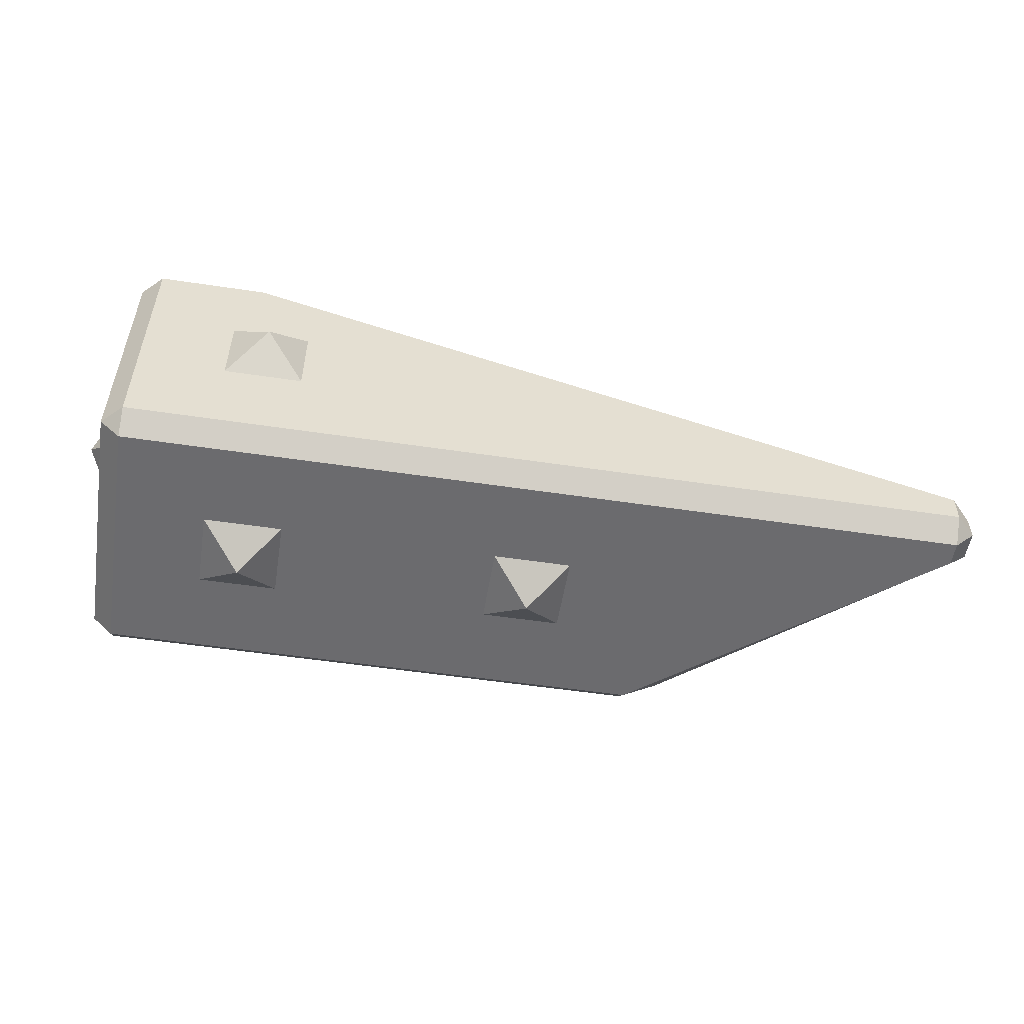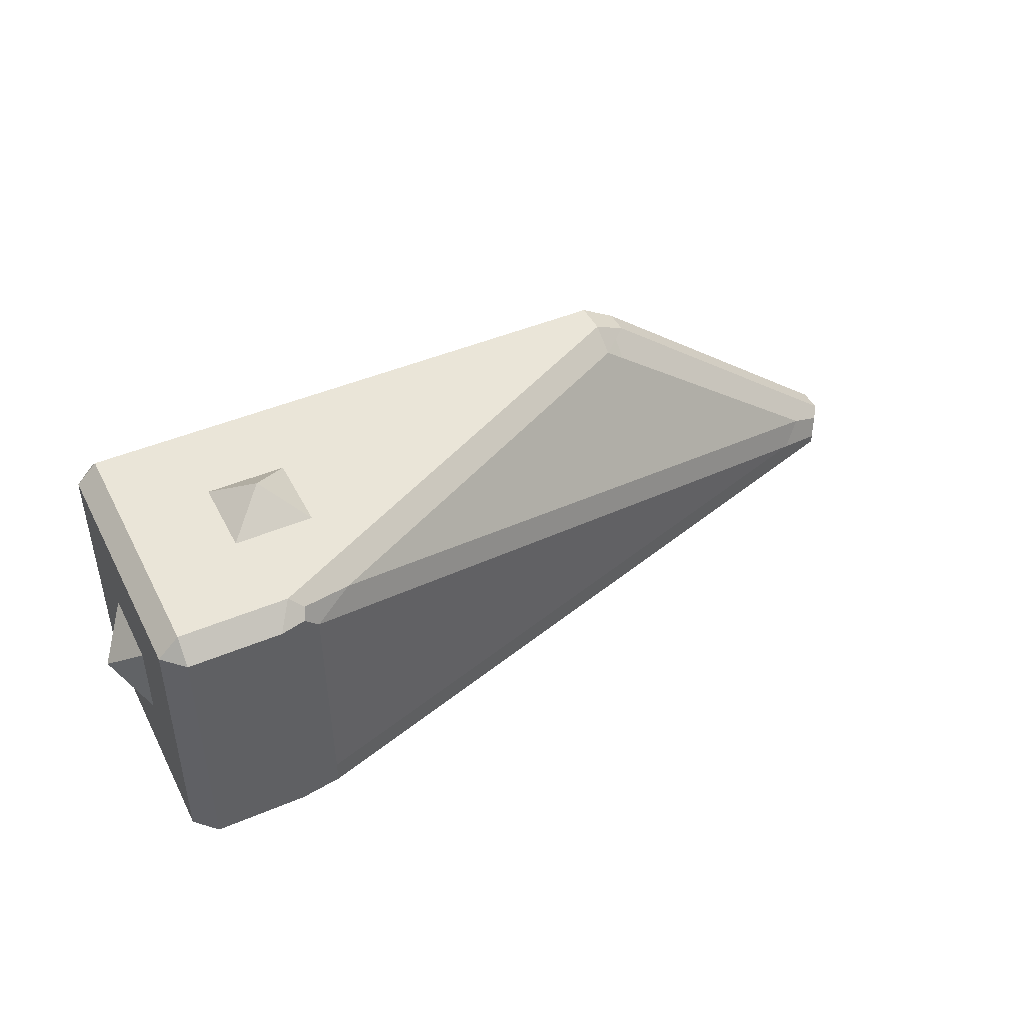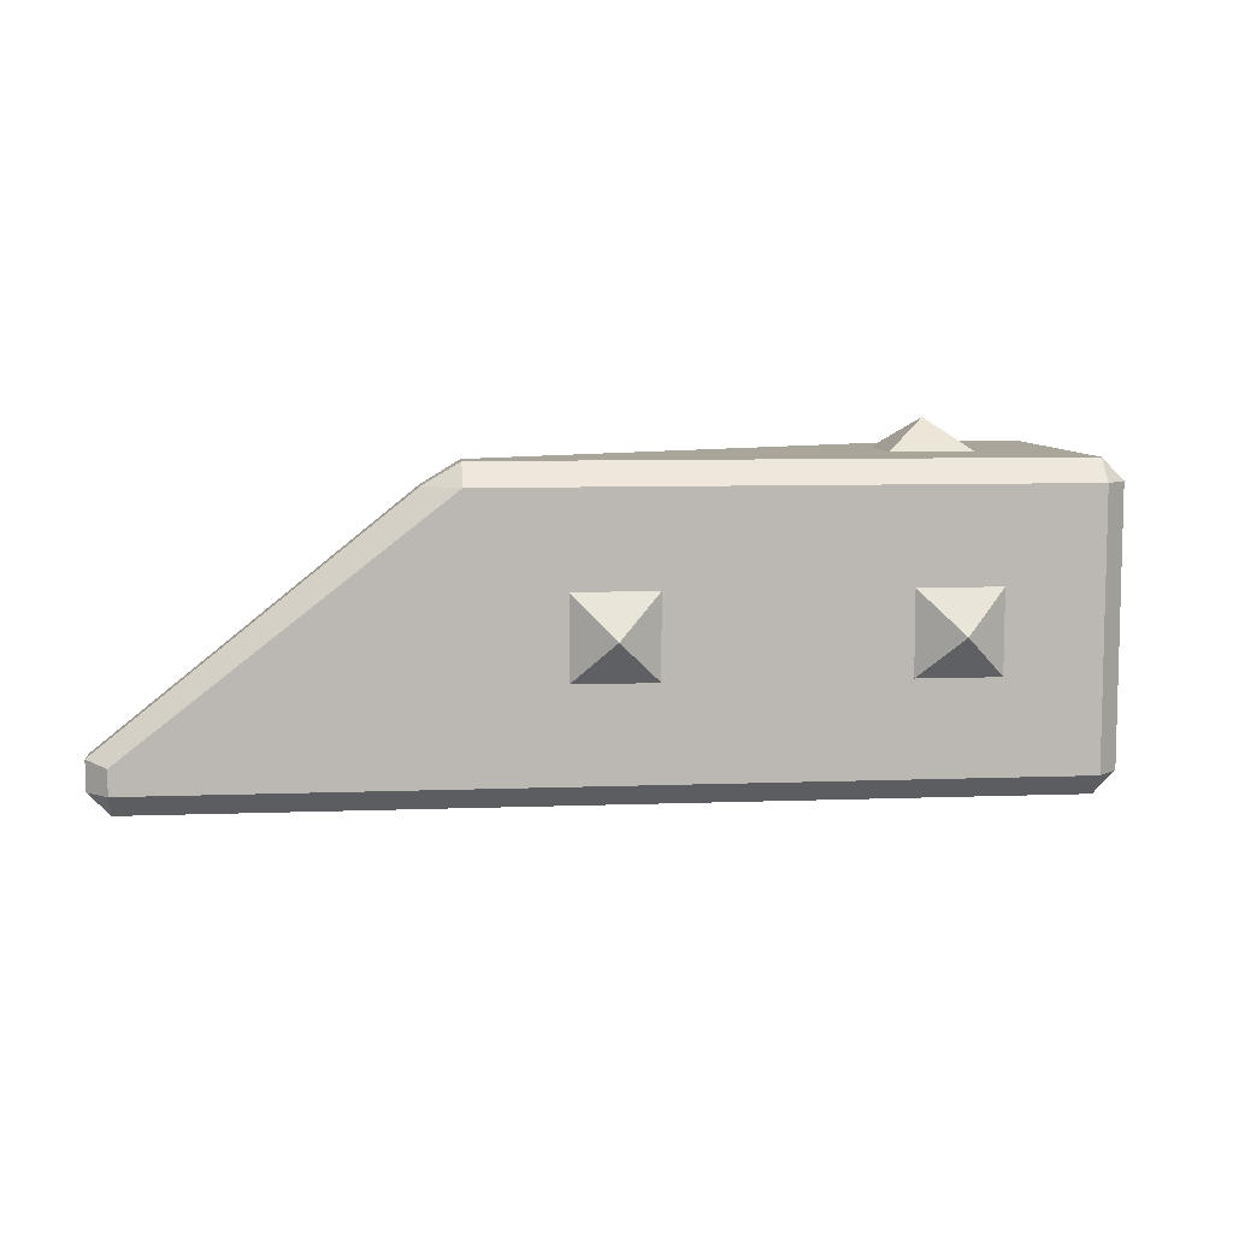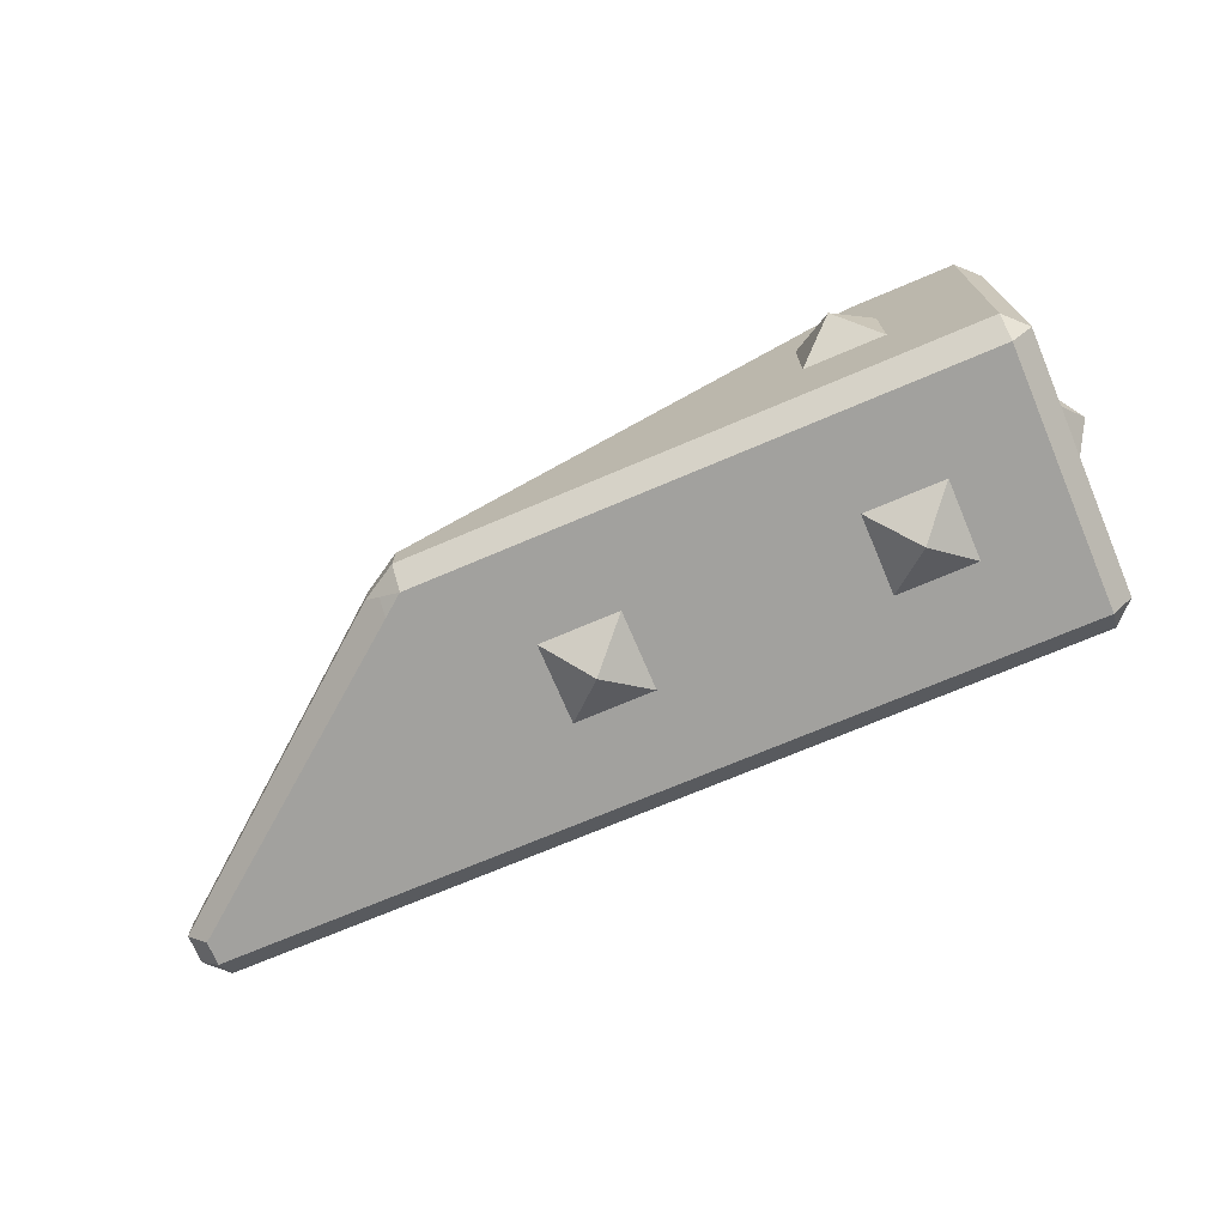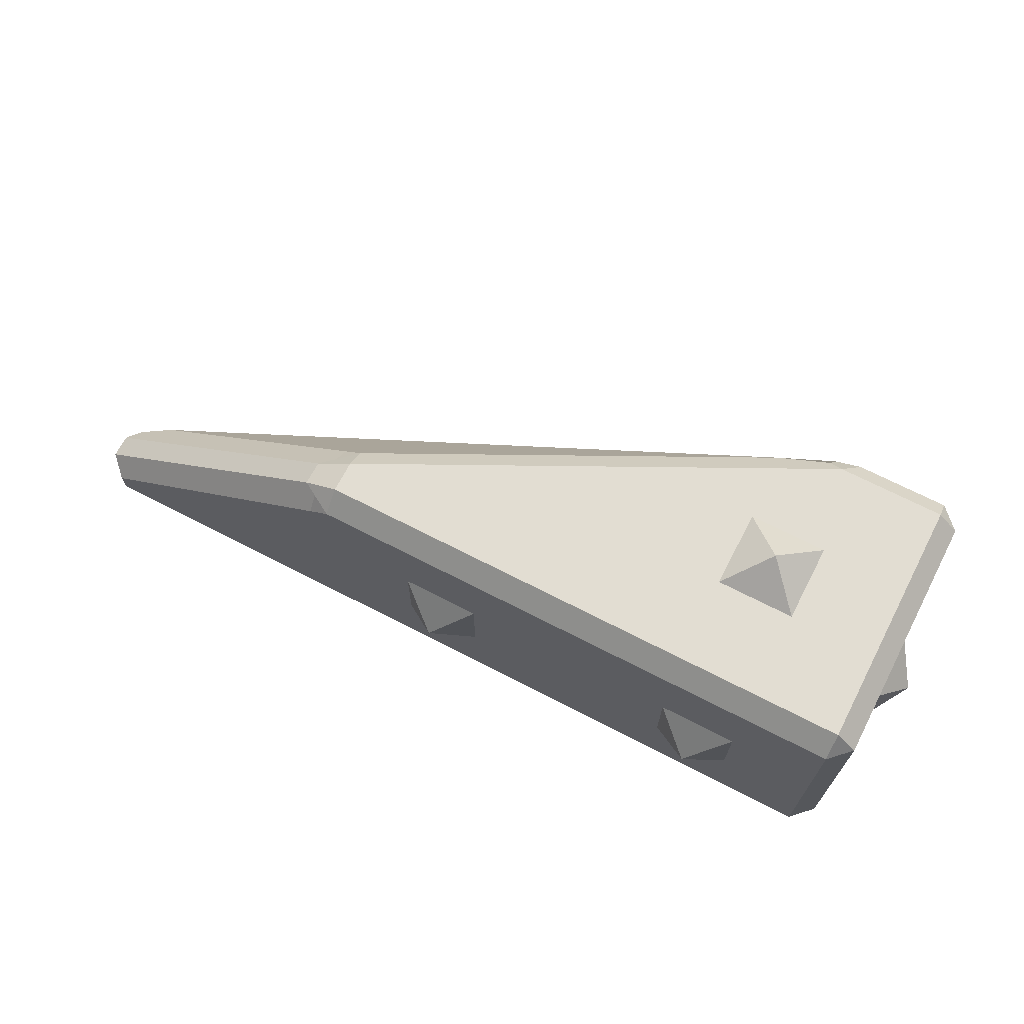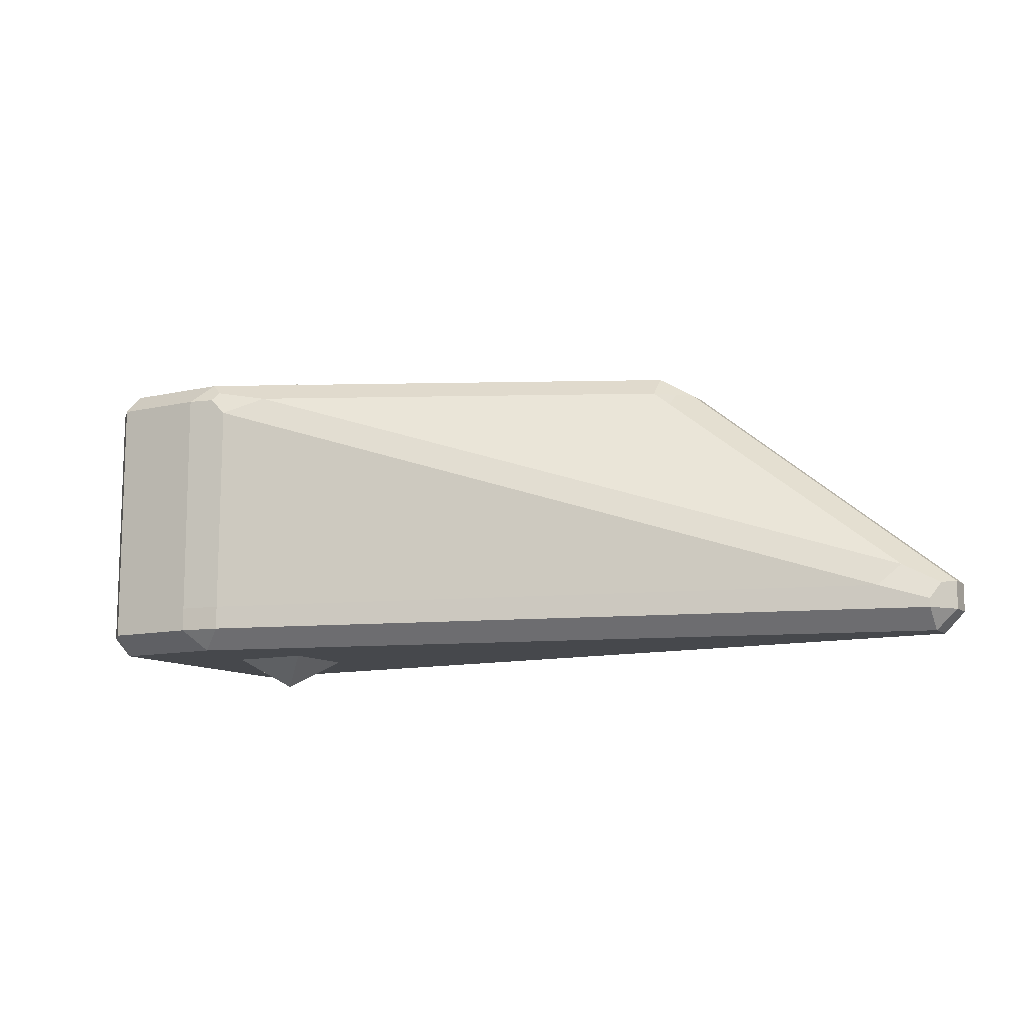
<metadata>
{"format":"obj","ext":"obj","renderer":"f3d","projection":"perspective","resolution":1024,"background":"white","views":[{"elev":-53.5,"azim":170.9,"up":"+Y"},{"elev":45.3,"azim":154.0,"up":"+Z"},{"elev":7.7,"azim":-6.0,"up":"+Z"},{"elev":-72.0,"azim":23.0,"up":"+Y"},{"elev":68.3,"azim":27.4,"up":"+Z"},{"elev":-11.1,"azim":-150.3,"up":"+Z"}]}
</metadata>
<code>
o HE_Slope_Transition_L_HE_ArmouredBlock_Corner_113.002
v 0.06047 0.43 -0.5
v -1.709 -0.1111 -0.5
v 0.43 0.43 -0.5
v 0.12 0.5 -0.35
v -2.5 -0.43 -0.43
v 0.5 0.43 -0.43
v -0.01694 0.4795 -0.43
v 0.12 0.5 -0.43
v -2.43 -0.5 -0.43
v 0.43 -0.5 -0.43
v -2.43 -0.43 -0.5
v -2.43 -0.5 -0.35
v -2.5 -0.43 -0.3342
v 0.5 -0.43 -0.43
v 0.43 -0.43 -0.5
v 0.43 0.5 -0.35
v 0.43 0.5 -0.43
v -2.5 -0.35 -0.3342
v -2.5 -0.35 -0.43
v -0.132 -0.132 -0.5
v 0.132 -0.132 -0.5
v -0.132 0.132 -0.5
v -1e-06 -0 -0.6
v 0.132 0.132 -0.5
v -1.709 -0.03792 -0.43
v -0.01694 0.4795 -0.35
v -2.433 -0.2595 -0.43
v -2.43 -0.3318 -0.5
v 0.5 0.132 0.132
v -0.132 -0.132 0.5
v -0 -0 0.6
v 0.5 0.132 -0.132
v 0.5 -0.132 -0.132
v 0.5 -0.132 0.132
v 0.6 -0 1e-06
v 0.132 -0.132 0.5
v -0.132 0.132 0.5
v 0.132 0.132 0.5
v 0.132 -0.5 0.132
v -0.132 -0.5 0.132
v 1e-06 -0.6 -0
v 0.132 -0.5 -0.132
v -0.132 -0.5 -0.132
v -1 -0.6 -2e-06
v -0.868 -0.5 -0.132
v -1.132 -0.5 -0.132
v -1.132 -0.5 0.132
v -0.868 -0.5 0.132
v 0.43 0.43 0.5
v -1.43 -0.43 0.5
v 0.5 0.43 0.43
v -1.43 -0.5 0.43
v -1.548 -0.43 0.43
v 0.43 -0.5 0.43
v 0.5 -0.43 0.43
v -1.437 -0.2485 0.43
v 0.43 0.5 0.43
v 0.06662 0.43 0.5
v 0.43 -0.43 0.5
v -1.43 -0.3231 0.5
v -1.548 -0.35 0.43
v 0.12 0.5 0.43
v -2.271 -0.2099 -0.35
v -2.341 -0.2585 -0.2777
v -2.463 -0.2993 -0.343
v -2.433 -0.2595 -0.4
v -0.1446 0.4021 0.43
v -0.01282 0.4693 0.3777
v 0.03612 0.4801 0.43
v 0.02266 0.4514 0.4611
v -1.5 -0.04732 -0.5
v -1.5 -0.5 -0.43
v -1.5 -0.03829 -0.4914
v -1.5 0.02588 -0.43
v -1.5 -0.4772 -0.4528
v -1.5 -0.43 -0.5
v -1.5 -0.1422 -0.5
v -1.5 -0.4586 0.43
v -1.5 -0.3864 0.4586
v -1.5 -0.5 0.3754
v -1.5 -0.3058 0.43
v -1.5 -0.43 0.4586
v -1.5 -0.339 0.4586
v -1.5 -0.005615 -0.006761
v -1.5 0.02195 -0.1016
v -1.5 -0.2492 0.381
v -1.5 0.02588 -0.35
f 77 2 71
f 1 3 15
f 76 77 15
f 11 28 2
f 17 8 4
f 4 16 17
f 13 18 19
f 19 5 13
f 9 5 11
f 15 14 10
f 19 27 28
f 3 17 6
f 7 8 1
f 11 5 19
f 19 28 11
f 75 72 9
f 75 76 15
f 12 13 5
f 5 9 12
f 14 15 3
f 3 6 14
f 6 17 16
f 8 7 26
f 26 4 8
f 17 3 1
f 1 8 17
f 87 26 7 74
f 27 19 18
f 20 23 21
f 22 24 23
f 23 24 21
f 22 23 20
f 27 25 2
f 2 28 27
f 73 71 2
f 73 74 7
f 4 26 68 69 62
f 16 57 51 6
f 16 4 62 57
f 18 65 66 27
f 72 10 54 52 80
f 84 86 56 67
f 18 13 53 61
f 80 52 78
f 87 85 68 26
f 63 66 65 64
f 67 70 69 68
f 84 85 63 64
f 81 56 86
f 63 85 87
f 64 86 84
f 67 68 85 84
f 65 18 61 81 86 64
f 13 12 80 78 53
f 11 2 77 76
f 9 11 76 75
f 63 87 74 25 27 66
f 2 25 74 73
f 15 10 72 75
f 9 72 80 12
f 15 77 71 1
f 7 1 71 73
f 34 35 29
f 30 31 37
f 33 32 35
f 35 32 29
f 33 35 34
f 36 38 31
f 31 38 37
f 36 31 30
f 39 41 42
f 40 43 41
f 41 43 42
f 40 41 39
f 48 44 45
f 47 46 44
f 44 46 45
f 47 44 48
f 59 49 58
f 50 59 58
f 50 58 60
f 55 14 6
f 6 51 55
f 78 82 53
f 54 55 59
f 83 81 61
f 51 57 49
f 10 14 55
f 55 54 10
f 54 59 50
f 50 52 54
f 56 60 58
f 79 82 50 60
f 79 83 61 53
f 59 55 51
f 51 49 59
f 49 57 62
f 62 58 49
f 58 62 69 70
f 58 70 67 56
f 60 56 81 83
f 53 82 79
f 60 83 79
f 52 50 82 78

</code>
